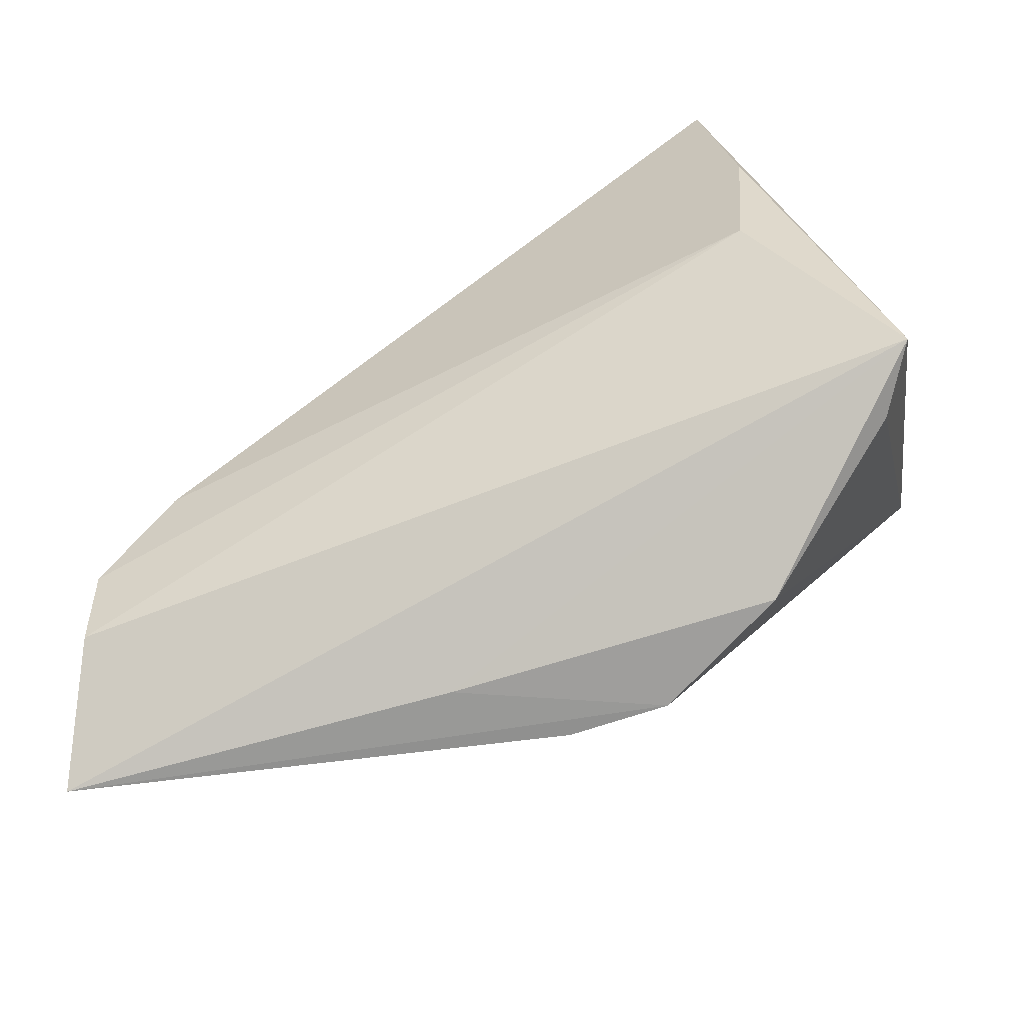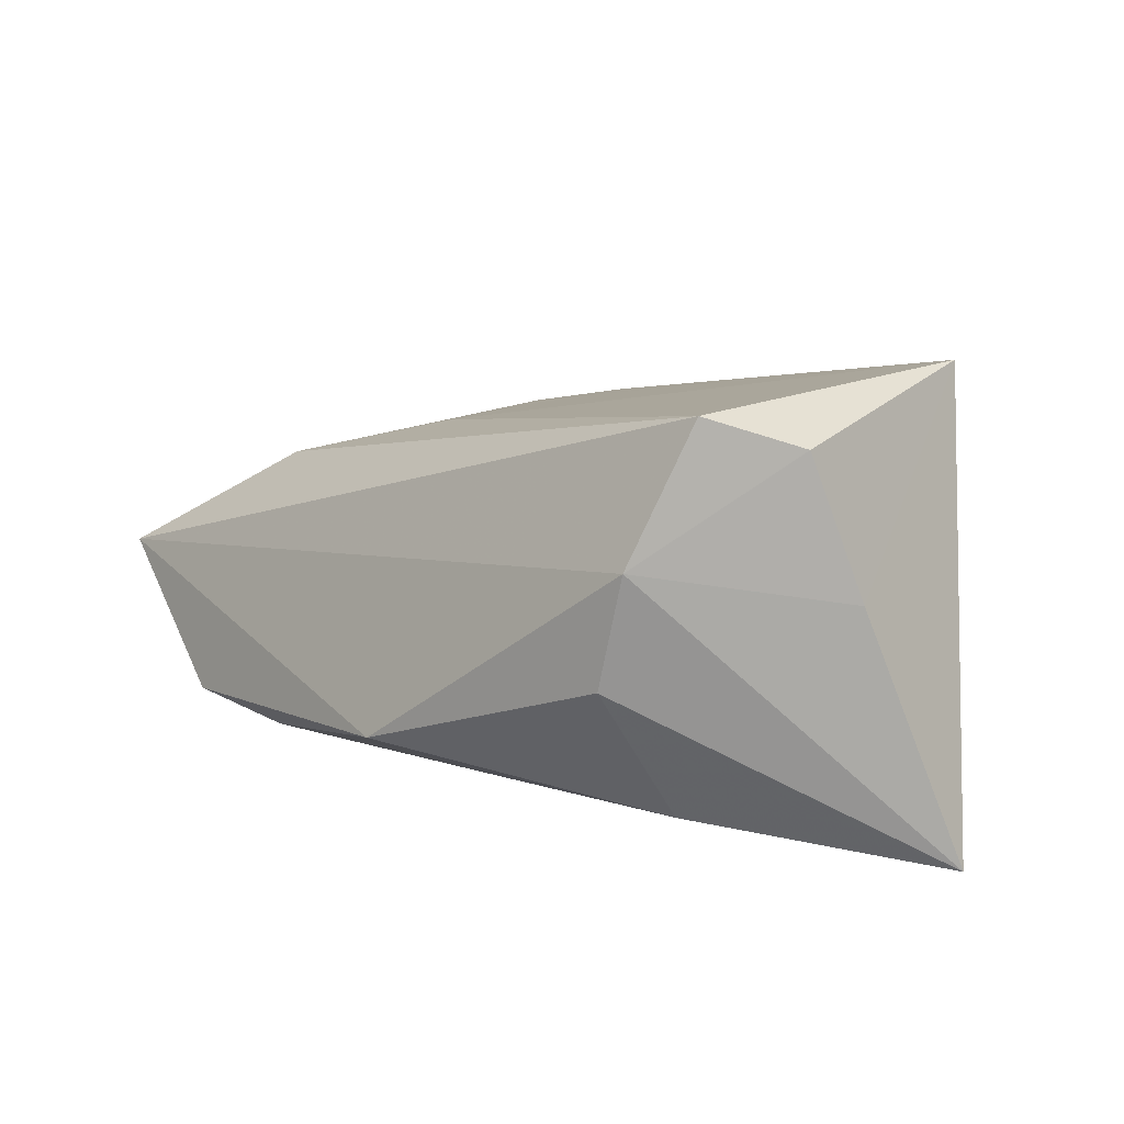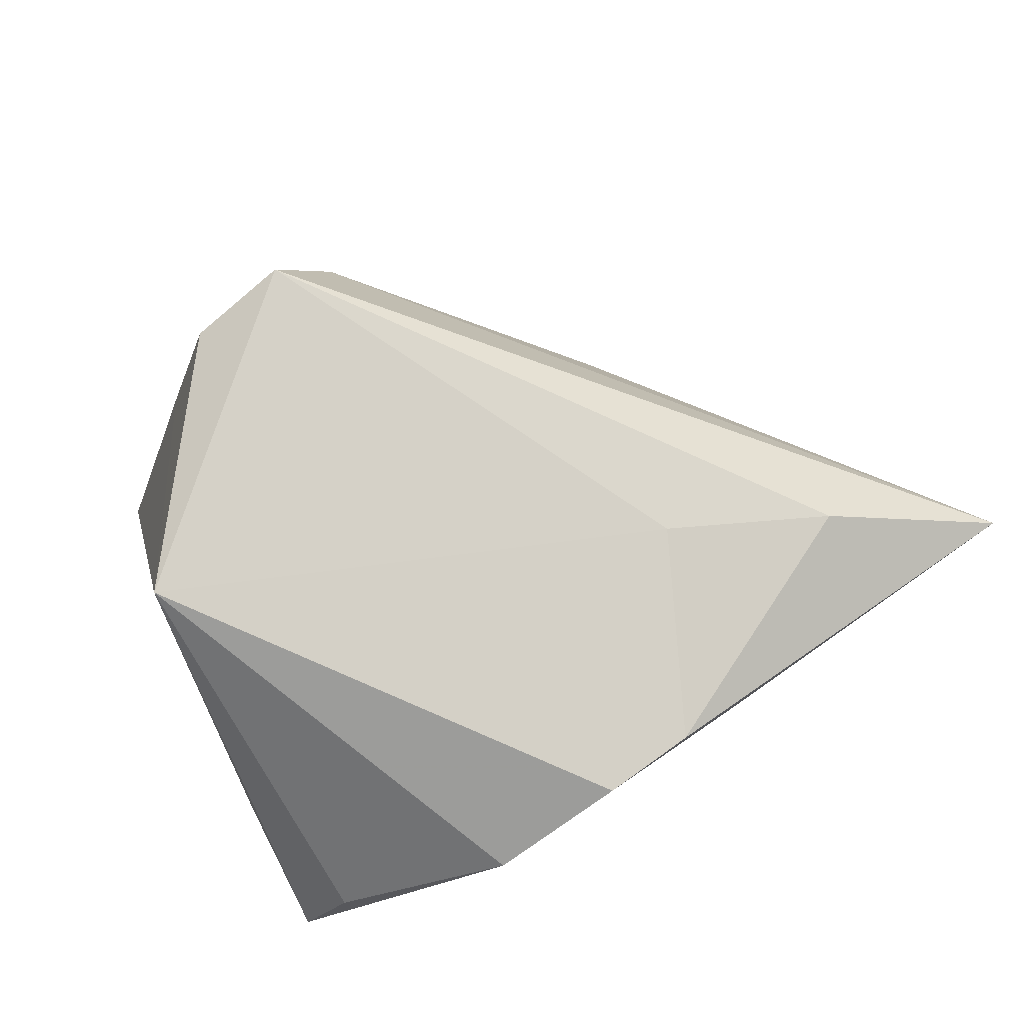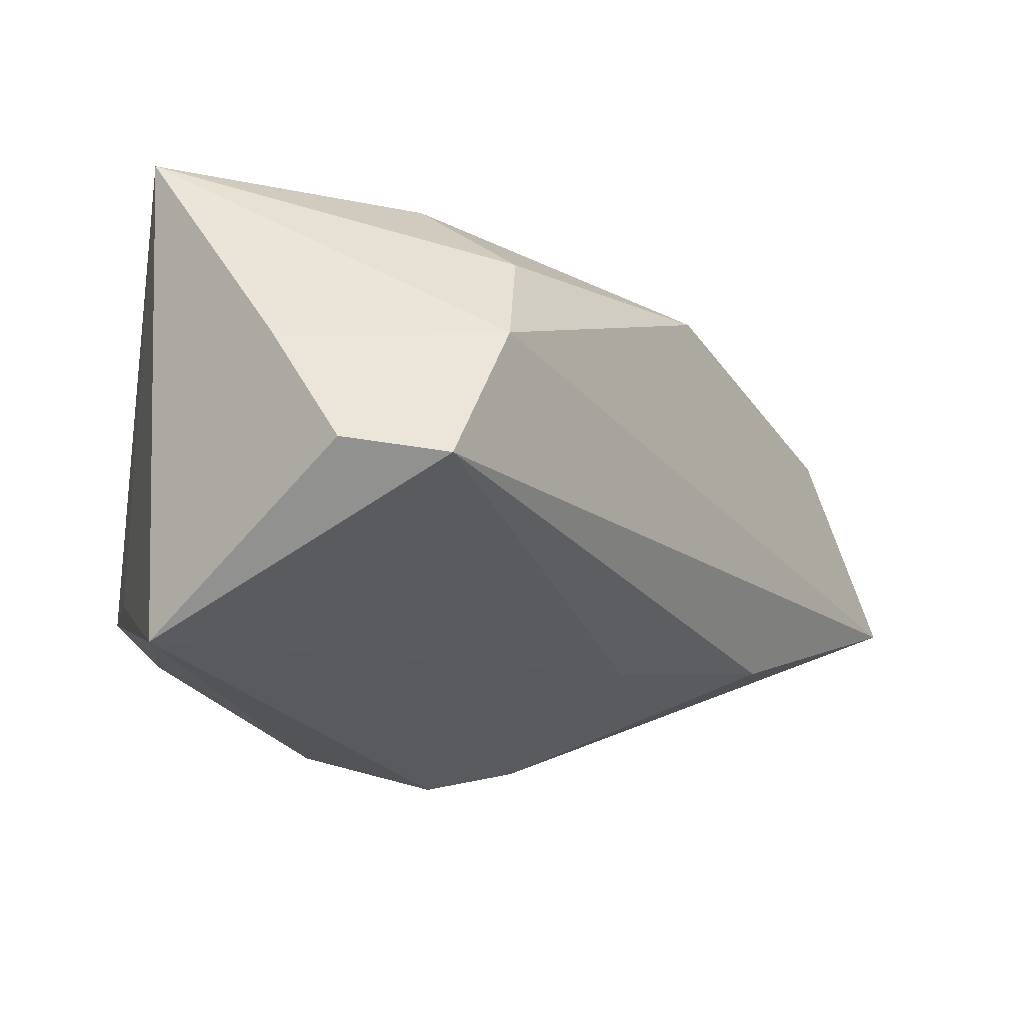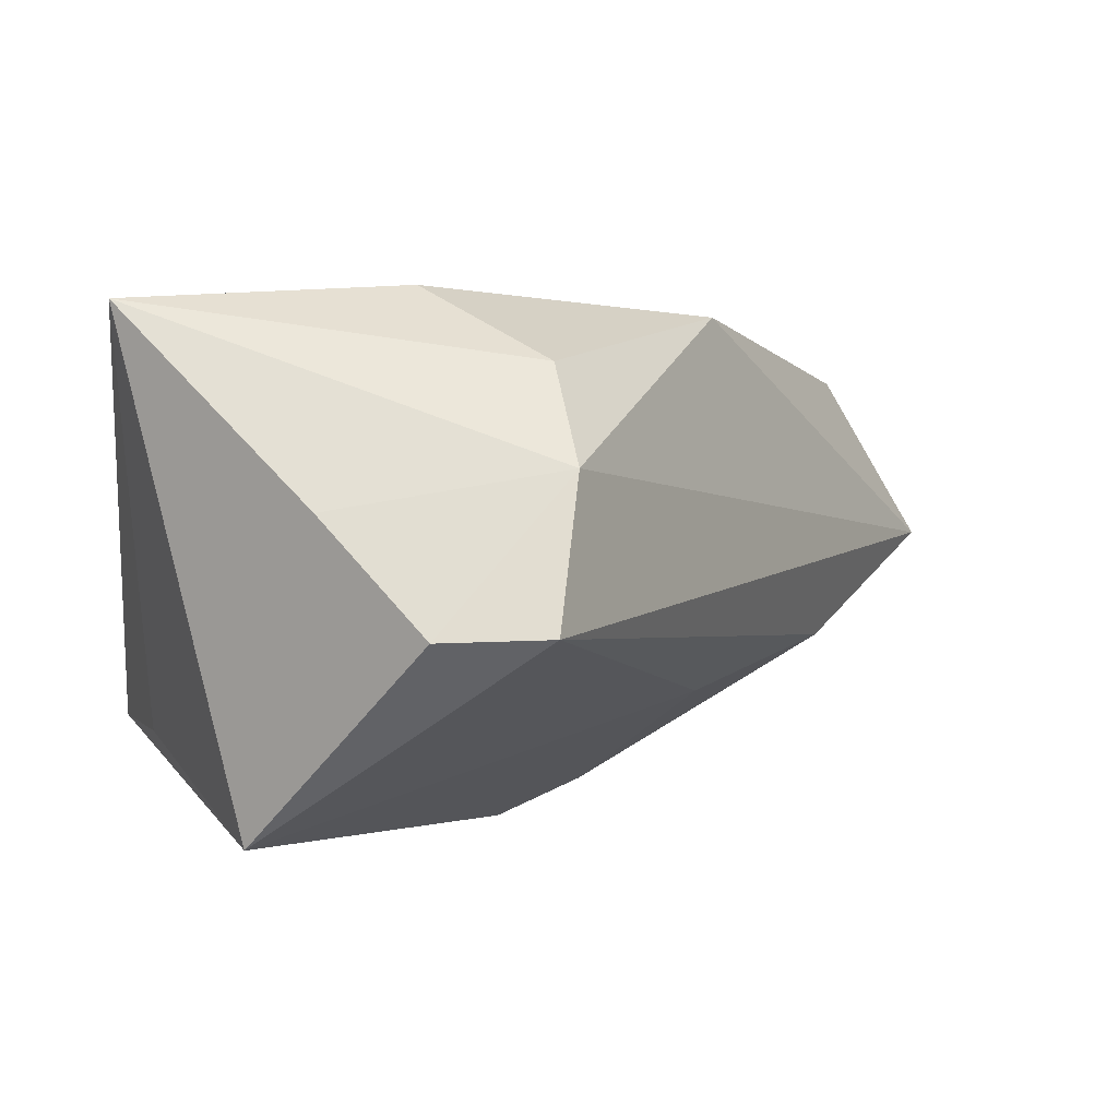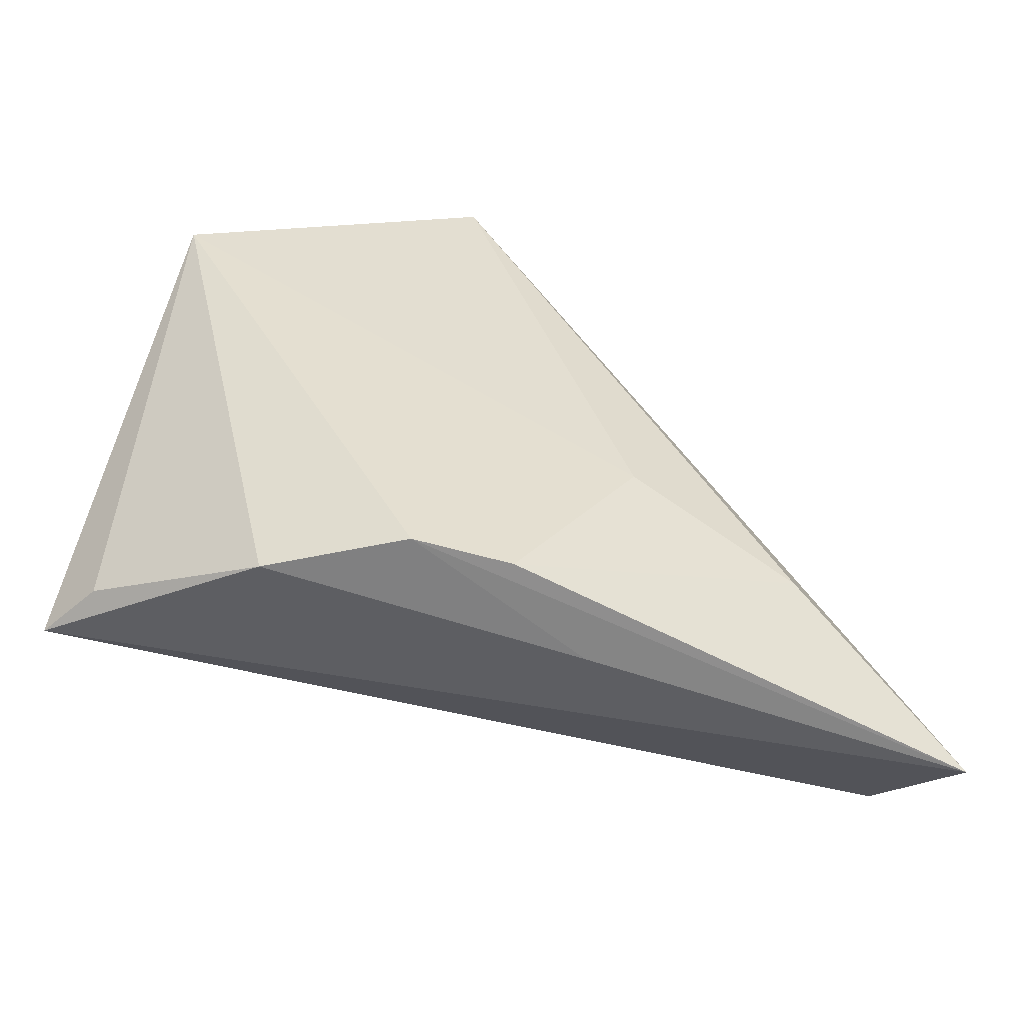
<metadata>
{"format":"obj","ext":"obj","renderer":"f3d","projection":"perspective","resolution":1024,"background":"white","views":[{"elev":-65.6,"azim":-154.6,"up":"+Y"},{"elev":16.4,"azim":172.8,"up":"+Z"},{"elev":74.6,"azim":-36.2,"up":"+Z"},{"elev":45.7,"azim":-7.2,"up":"+Y"},{"elev":62.7,"azim":-20.3,"up":"+Y"},{"elev":-65.0,"azim":-9.2,"up":"+Y"}]}
</metadata>
<code>
v 0.01907 0.01607 -0.01957
v 0.01796 -0.03892 0.003247
v -0.01948 -0.03812 0.008542
v -0.0308 0.03884 -0.02453
v 0.0221 -0.01672 0.01658
v -0.003476 -0.03924 0.01512
v -0.04119 -0.01236 0.0008024
v 0.01067 0.03745 -0.001844
v -0.01832 0.03832 0.007137
v 0.05675 -0.02738 -0.01618
v -0.03848 -0.02885 -0.002415
v -0.01199 0.03743 0.02445
v 0.008088 -0.03924 0.01387
v 0.04165 -0.02688 0.01053
v -0.03393 0.0151 -0.02293
v -0.03139 -0.004733 -0.02156
v 0.06358 -0.03924 -0.004152
v 0.05507 -0.01841 -0.01896
v -0.03533 0.01152 0.02846
v 0.04507 -0.008557 -0.02079
v 0.001067 0.03304 -0.01871
v -0.044 -0.02726 -0.009419
v 0.008281 0.03928 0.01205
v 9.708e-05 0.03739 0.02846
v 0.03487 0.01492 -0.01432
f 9 4 19
f 7 4 22
f 22 19 7
f 7 19 4
f 22 4 15
f 15 16 22
f 4 16 15
f 9 19 12
f 19 24 12
f 17 25 23
f 23 24 17
f 23 4 9
f 9 12 23
f 23 12 24
f 2 22 17
f 17 6 2
f 3 6 19
f 22 2 3
f 3 2 6
f 17 24 14
f 20 16 4
f 4 23 8
f 8 23 25
f 11 19 22
f 22 3 11
f 11 3 19
f 5 14 24
f 5 24 19
f 1 20 4
f 25 20 1
f 17 22 10
f 22 16 10
f 4 8 21
f 21 8 25
f 21 1 4
f 25 1 21
f 14 5 13
f 13 6 17
f 17 14 13
f 19 6 13
f 13 5 19
f 18 25 17
f 17 10 18
f 18 20 25
f 16 20 18
f 18 10 16

</code>
